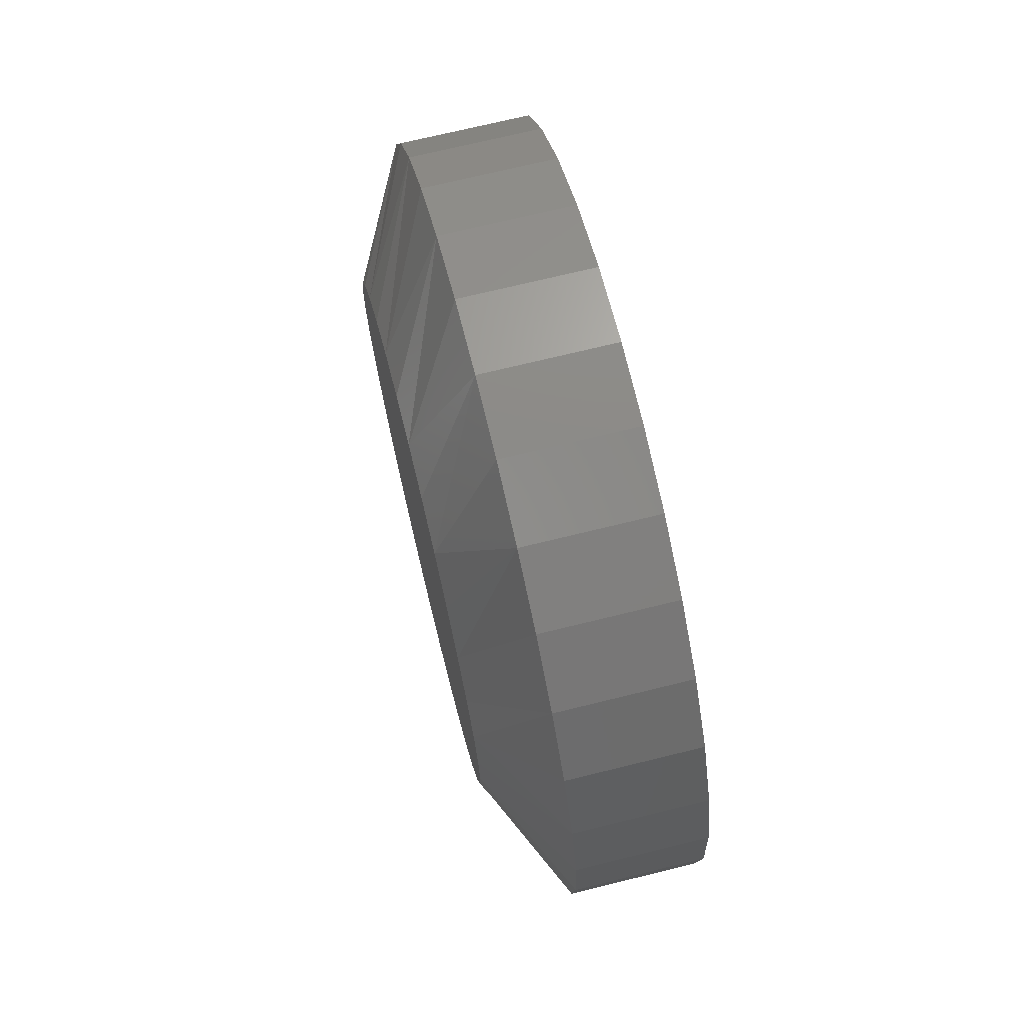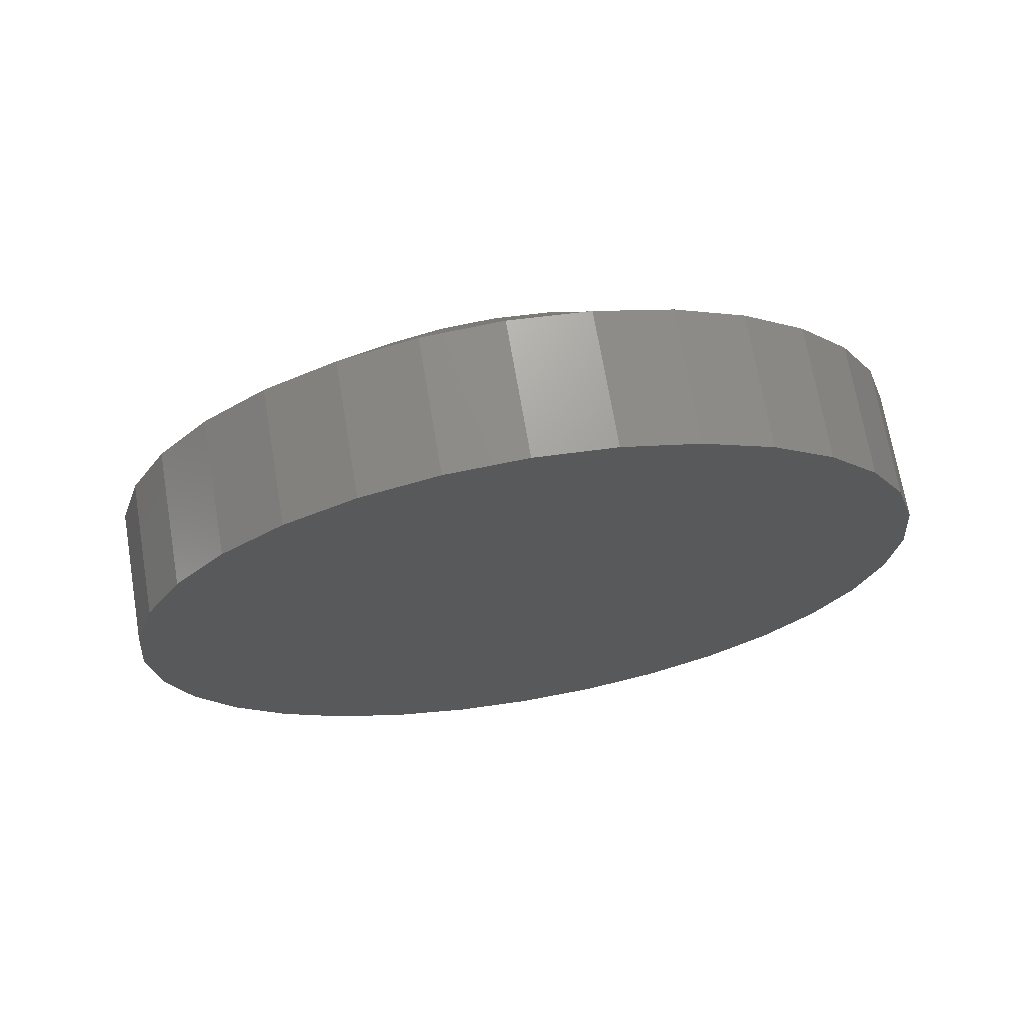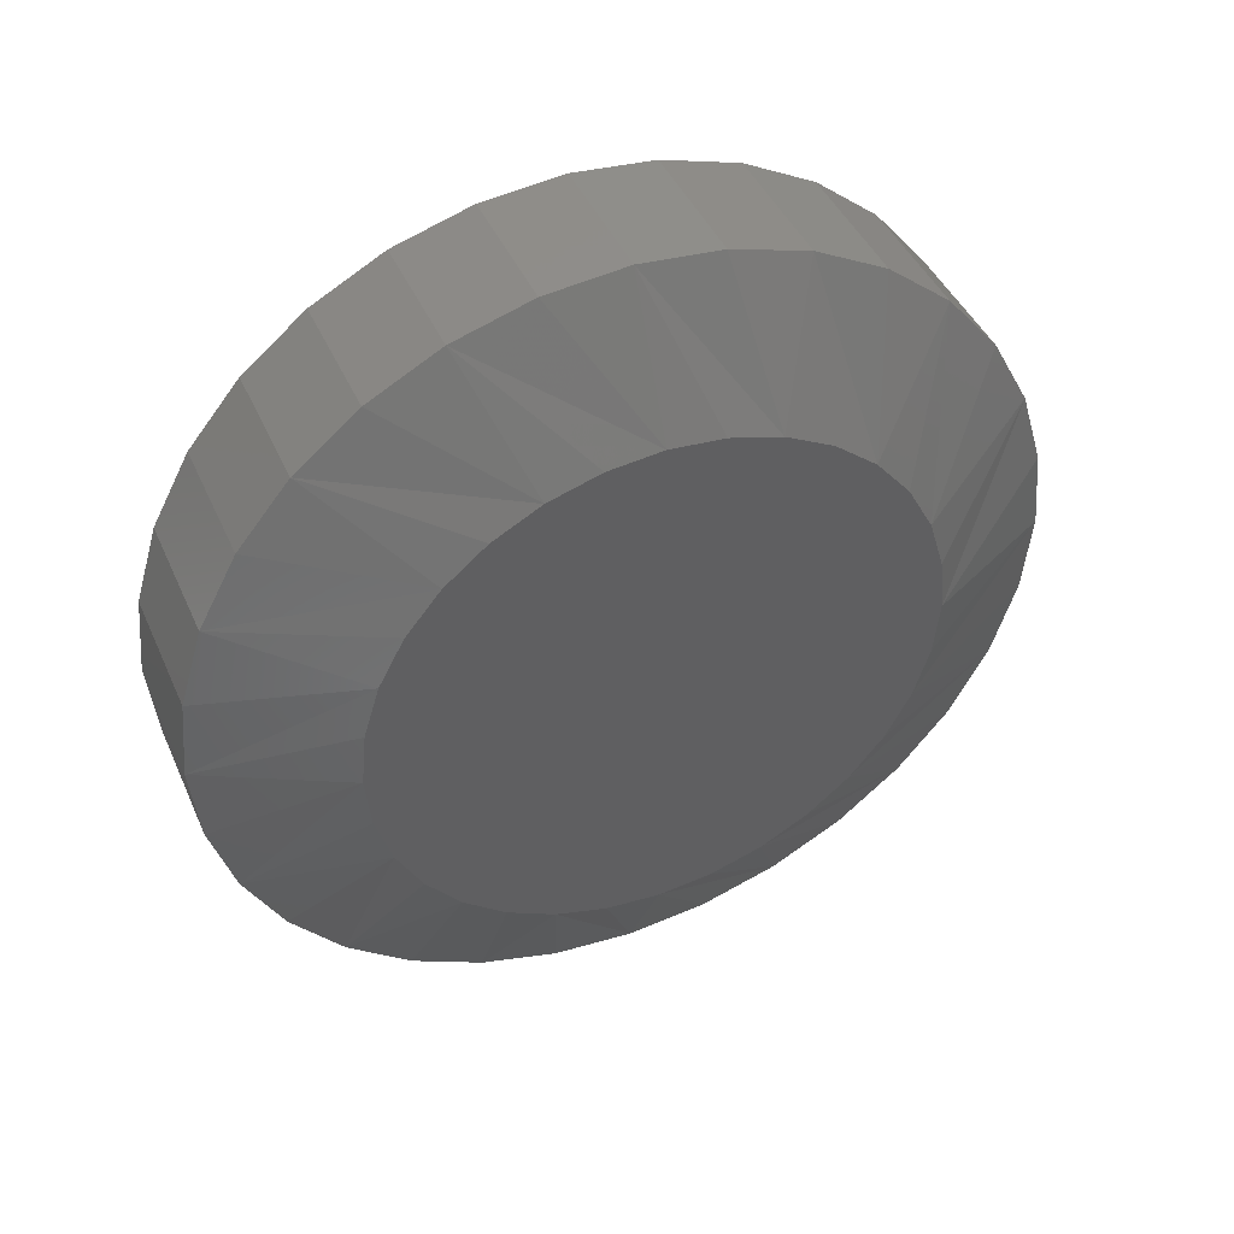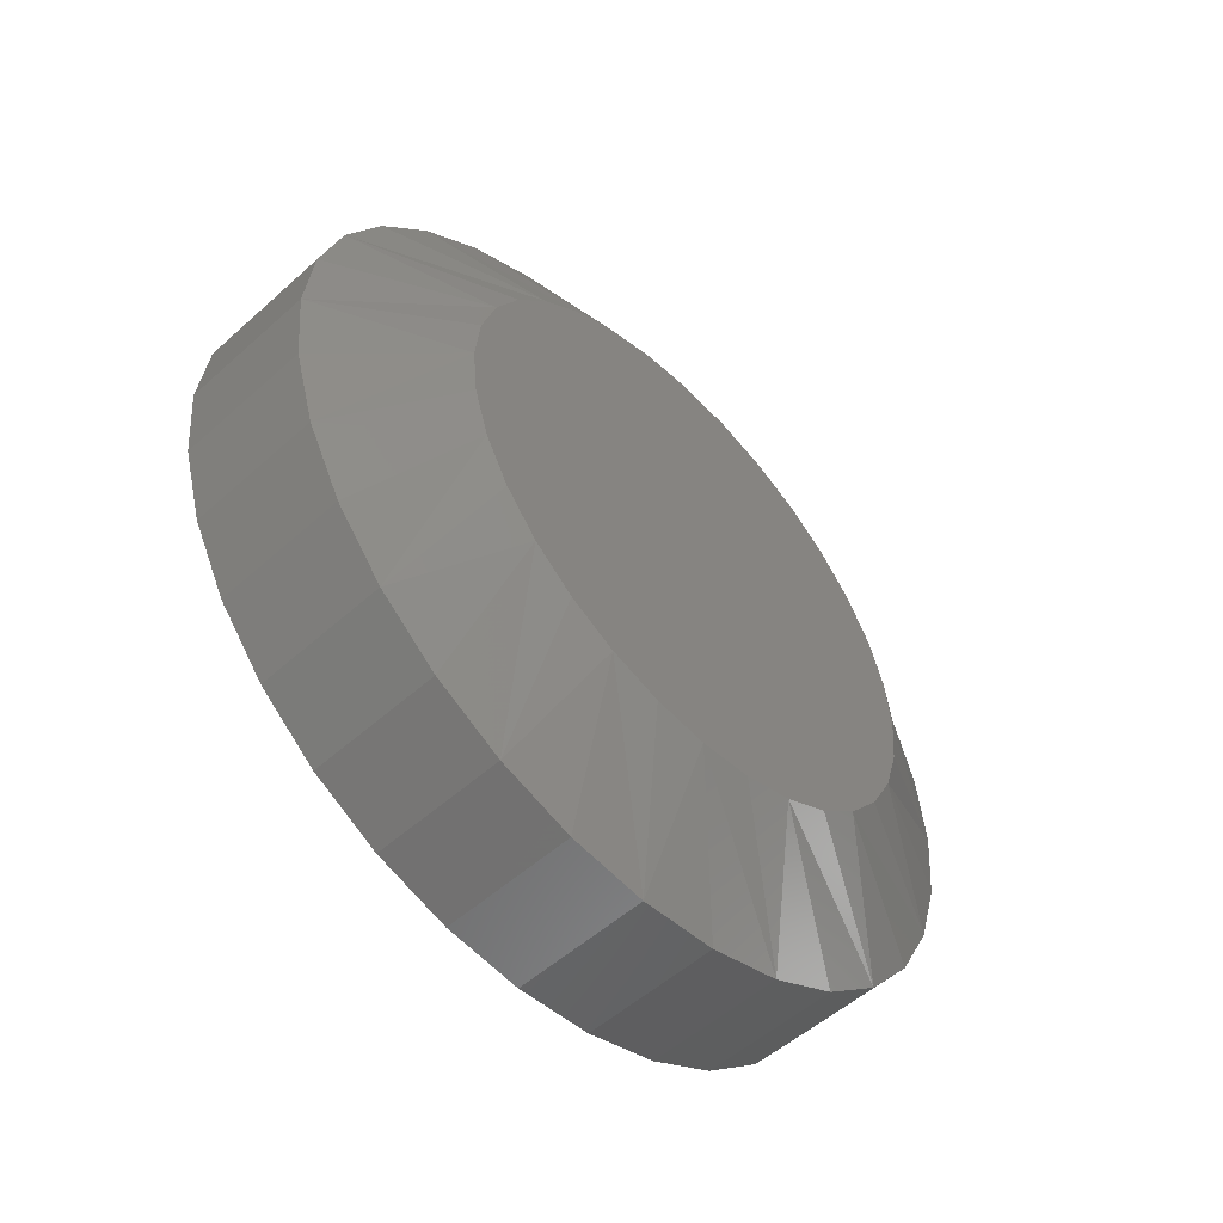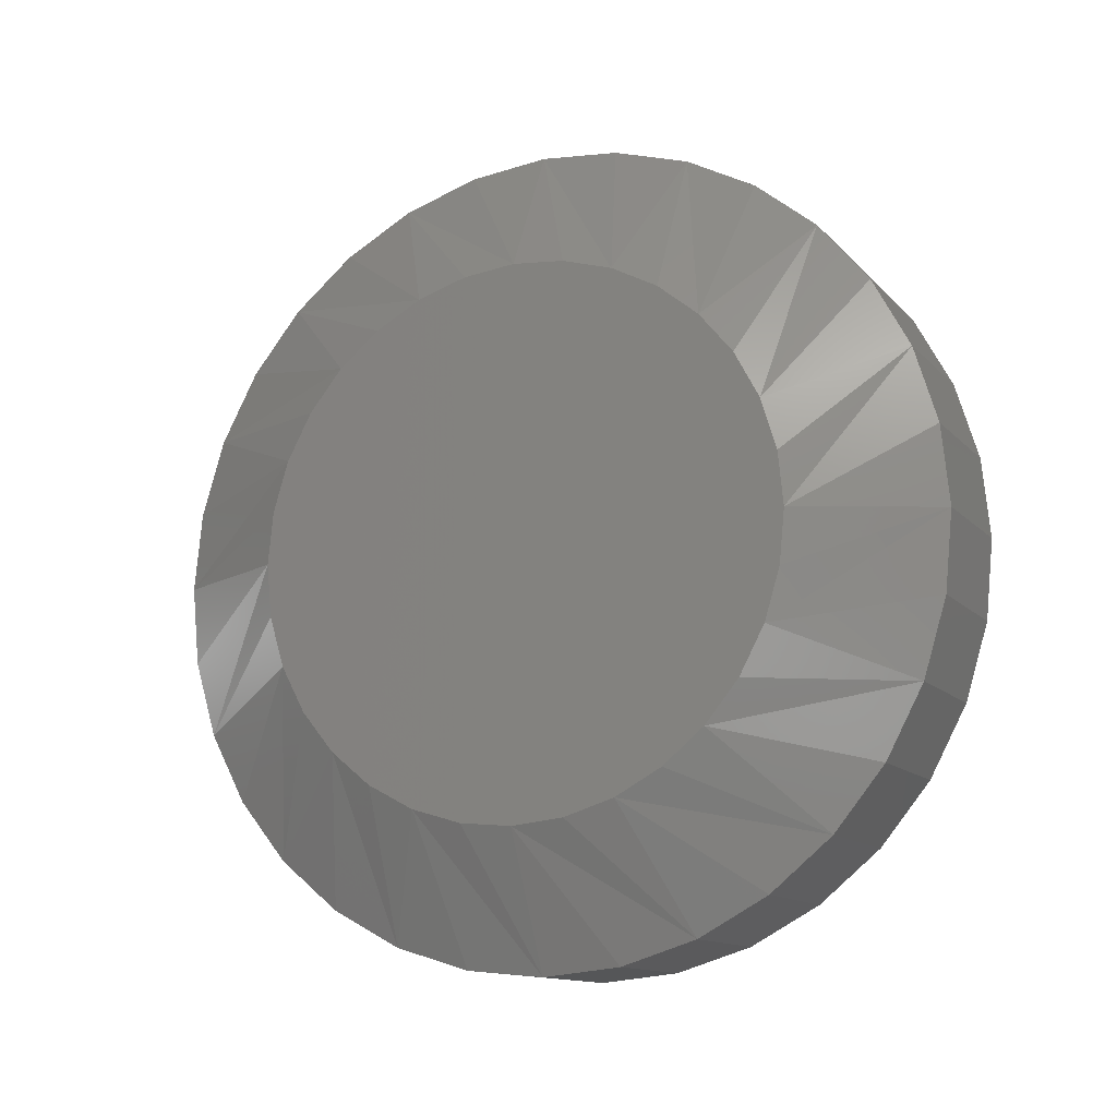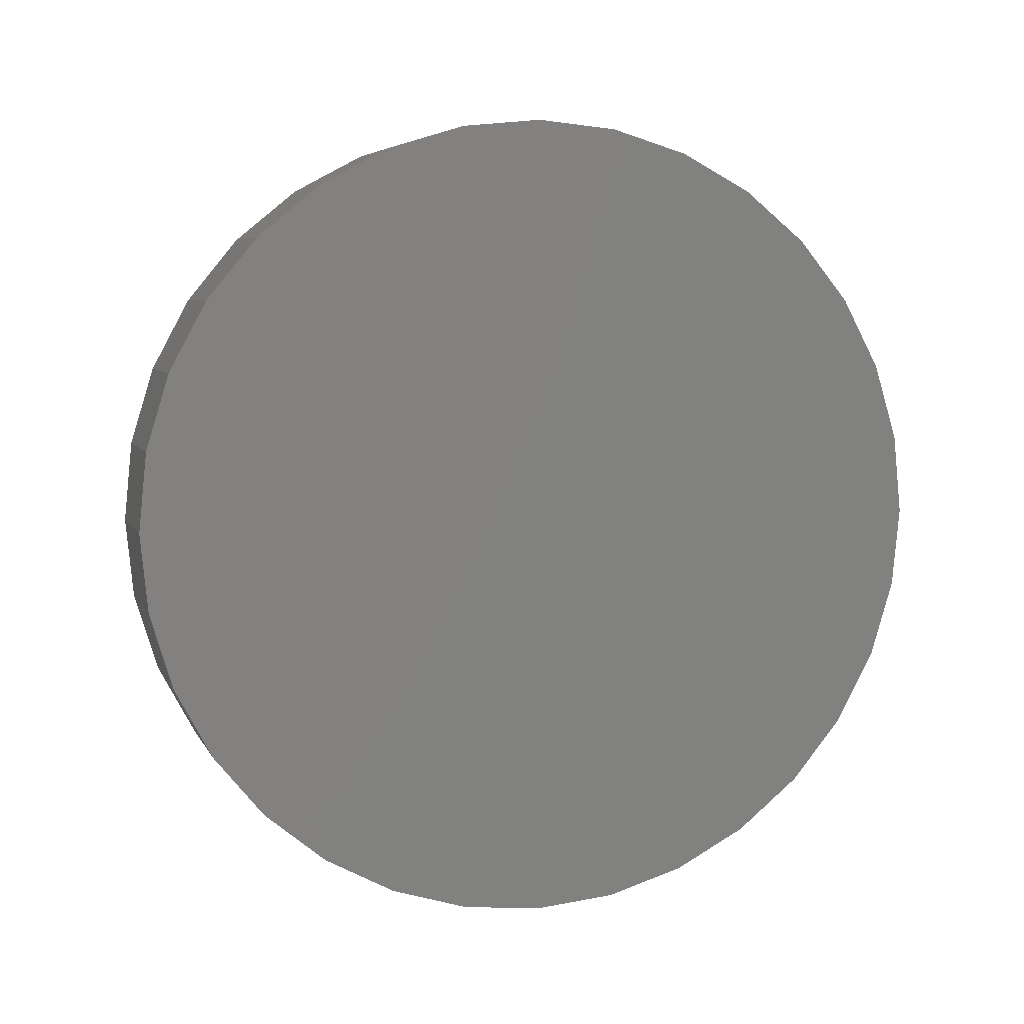
<metadata>
{"format":"stl","ext":"stl","renderer":"f3d","projection":"perspective","resolution":1024,"background":"white","views":[{"elev":71.5,"azim":166.2,"up":"+Y"},{"elev":69.8,"azim":-99.6,"up":"+Z"},{"elev":44.0,"azim":67.0,"up":"+Z"},{"elev":-54.0,"azim":43.5,"up":"+Y"},{"elev":-12.9,"azim":115.8,"up":"+Y"},{"elev":5.8,"azim":-106.2,"up":"+Y"}]}
</metadata>
<code>
# stl→obj: 96 verts, 188 faces
v 0.04688 0.406 0.4886
v 0.04688 0.4308 0.4886
v 0.04688 0.4184 0.4898
v 0.04688 0.3941 0.485
v 0.04688 0.4427 0.485
v 0.04688 0.3831 0.4791
v 0.04688 0.4537 0.4791
v 0.04688 0.3735 0.4712
v 0.04688 0.4633 0.4712
v 0.04688 0.3656 0.4616
v 0.04688 0.4712 0.4616
v 0.04688 0.4712 0.391
v 0.04688 0.3735 0.3814
v 0.04688 0.4633 0.3814
v 0.04688 0.3831 0.3735
v 0.04688 0.4537 0.3735
v 0.04688 0.3941 0.3677
v 0.04688 0.4427 0.3677
v 0.04688 0.406 0.364
v 0.04688 0.4308 0.364
v 0.04688 0.4184 0.3628
v 0.04688 0.4771 0.4506
v 0.04688 0.3598 0.4506
v 0.04688 0.4807 0.4387
v 0.04688 0.3562 0.4387
v 0.04688 0.4819 0.4263
v 0.04688 0.3549 0.4263
v 0.04688 0.4807 0.4139
v 0.04688 0.3562 0.4139
v 0.04688 0.4771 0.402
v 0.04688 0.3598 0.402
v 0.04688 0.3656 0.391
v 0 0.5132 0.4263
v 0.03125 0.5132 0.4263
v 0 0.5113 0.4078
v 0.03125 0.5113 0.4078
v 0 0.5059 0.3901
v 0.03125 0.5059 0.3901
v 0 0.4972 0.3737
v 0.03125 0.4972 0.3737
v 0 0.4854 0.3593
v 0.03125 0.4854 0.3593
v 0 0.4711 0.3475
v 0.03125 0.4711 0.3475
v 0 0.4547 0.3388
v 0.03125 0.4547 0.3388
v 0 0.4369 0.3334
v 0.03125 0.4369 0.3334
v 0 0.4184 0.3316
v 0.03125 0.4184 0.3316
v 0 0.3999 0.3334
v 0.03125 0.3999 0.3334
v 0 0.3822 0.3388
v 0.03125 0.3822 0.3388
v 0 0.3658 0.3475
v 0.03125 0.3658 0.3475
v 0 0.3514 0.3593
v 0.03125 0.3514 0.3593
v 0 0.3397 0.3737
v 0.03125 0.3397 0.3737
v 0 0.3309 0.3901
v 0.03125 0.3309 0.3901
v 0 0.3255 0.4078
v 0.03125 0.3255 0.4078
v 0 0.3237 0.4263
v 0.03125 0.3237 0.4263
v 0 0.3255 0.4448
v 0.03125 0.3255 0.4448
v 0 0.3309 0.4626
v 0.03125 0.3309 0.4626
v 0 0.3397 0.4789
v 0.03125 0.3397 0.4789
v 0 0.3514 0.4933
v 0.03125 0.3514 0.4933
v 0 0.3658 0.5051
v 0.03125 0.3658 0.5051
v 0 0.3822 0.5138
v 0.03125 0.3822 0.5138
v 0 0.3999 0.5192
v 0.03125 0.3999 0.5192
v 0 0.4184 0.5211
v 0.03125 0.4184 0.5211
v 0 0.4369 0.5192
v 0.03125 0.4369 0.5192
v 0 0.4547 0.5138
v 0.03125 0.4547 0.5138
v 0 0.4711 0.5051
v 0.03125 0.4711 0.5051
v 0 0.4854 0.4933
v 0.03125 0.4854 0.4933
v 0 0.4972 0.4789
v 0.03125 0.4972 0.4789
v 0 0.5059 0.4626
v 0.03125 0.5059 0.4626
v 0 0.5113 0.4448
v 0.03125 0.5113 0.4448
f 1 2 3
f 2 1 4
f 2 4 5
f 5 4 6
f 5 6 7
f 7 6 8
f 7 8 9
f 9 8 10
f 9 10 11
f 12 13 14
f 14 13 15
f 14 15 16
f 16 15 17
f 16 17 18
f 18 17 19
f 18 19 20
f 20 19 21
f 11 10 22
f 22 10 23
f 22 23 24
f 24 23 25
f 24 25 26
f 26 25 27
f 26 27 28
f 28 27 29
f 28 29 30
f 30 29 31
f 30 31 12
f 12 31 32
f 12 32 13
f 33 34 35
f 35 34 36
f 35 36 37
f 37 36 38
f 37 38 39
f 39 38 40
f 39 40 41
f 41 40 42
f 41 42 43
f 43 42 44
f 43 44 45
f 45 44 46
f 45 46 47
f 47 46 48
f 47 48 49
f 49 48 50
f 49 50 51
f 51 50 52
f 51 52 53
f 53 52 54
f 53 54 55
f 55 54 56
f 55 56 57
f 57 56 58
f 57 58 59
f 59 58 60
f 59 60 61
f 61 60 62
f 61 62 63
f 63 62 64
f 63 64 65
f 65 64 66
f 65 66 67
f 67 66 68
f 67 68 69
f 69 68 70
f 69 70 71
f 71 70 72
f 71 72 73
f 73 72 74
f 73 74 75
f 75 74 76
f 75 76 77
f 77 76 78
f 77 78 79
f 79 78 80
f 79 80 81
f 81 80 82
f 81 82 83
f 83 82 84
f 83 84 85
f 85 84 86
f 85 86 87
f 87 86 88
f 87 88 89
f 89 88 90
f 89 90 91
f 91 90 92
f 91 92 93
f 93 92 94
f 93 94 95
f 95 94 96
f 95 96 33
f 33 96 34
f 23 70 68
f 22 24 94
f 22 94 92
f 22 92 90
f 11 22 90
f 9 11 90
f 9 90 88
f 9 88 86
f 7 9 86
f 5 7 86
f 5 86 84
f 5 84 82
f 2 5 82
f 3 2 82
f 3 82 80
f 3 80 78
f 1 3 78
f 4 1 78
f 4 78 76
f 4 76 74
f 6 4 74
f 8 6 74
f 8 74 72
f 8 72 70
f 10 8 70
f 23 10 70
f 26 34 96
f 26 96 94
f 26 94 24
f 66 27 25
f 66 25 23
f 66 23 68
f 30 38 36
f 31 29 62
f 31 62 60
f 31 60 58
f 32 31 58
f 13 32 58
f 13 58 56
f 13 56 54
f 15 13 54
f 17 15 54
f 17 54 52
f 17 52 50
f 19 17 50
f 21 19 50
f 21 50 48
f 21 48 46
f 20 21 46
f 18 20 46
f 18 46 44
f 18 44 42
f 16 18 42
f 14 16 42
f 14 42 40
f 14 40 38
f 12 14 38
f 30 12 38
f 27 66 64
f 27 64 62
f 27 62 29
f 34 26 28
f 34 28 30
f 34 30 36
f 81 83 79
f 77 79 83
f 85 77 83
f 75 77 85
f 87 75 85
f 45 53 43
f 51 53 45
f 47 51 45
f 49 51 47
f 53 55 43
f 43 55 57
f 43 57 41
f 41 57 59
f 41 59 39
f 39 59 61
f 39 61 37
f 37 61 63
f 37 63 35
f 35 63 65
f 35 65 33
f 33 65 67
f 33 67 95
f 95 67 69
f 95 69 93
f 93 69 71
f 93 71 91
f 91 71 73
f 91 73 89
f 89 73 75
f 89 75 87

</code>
